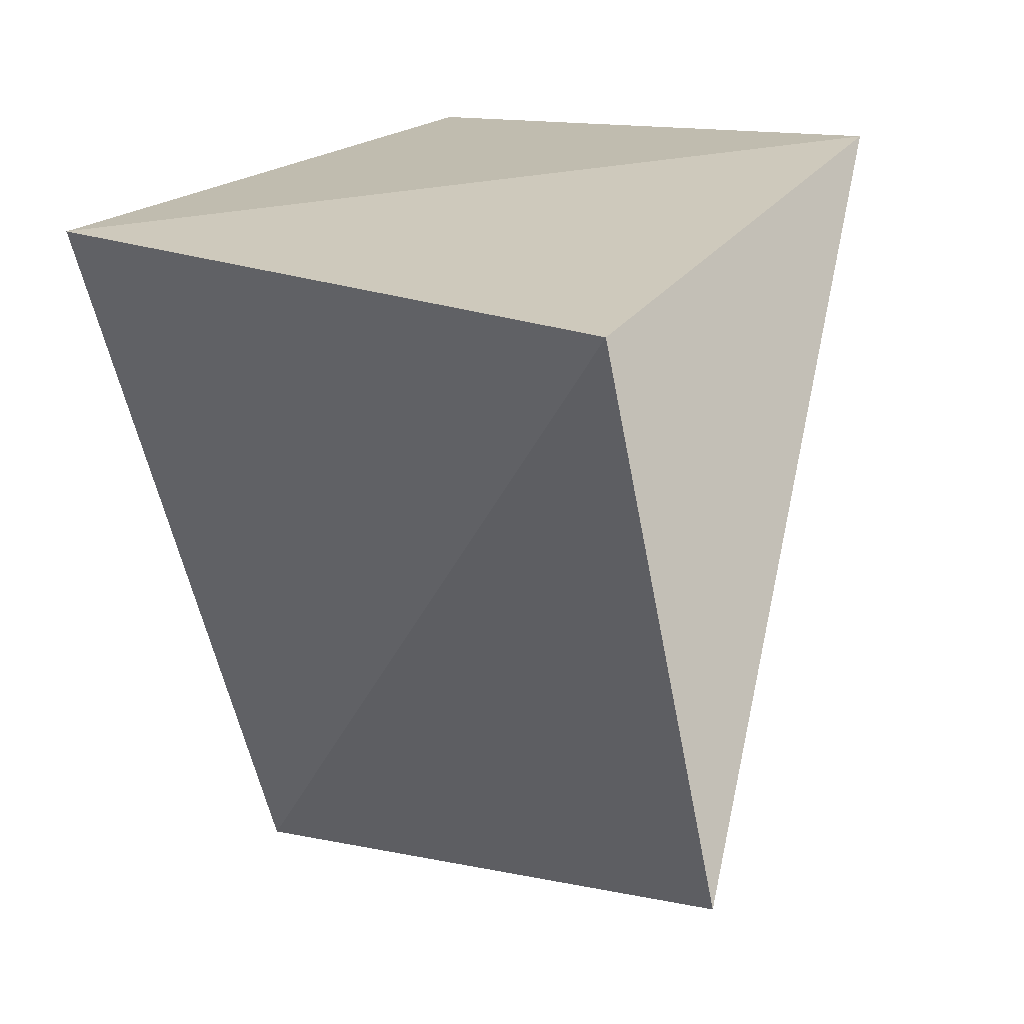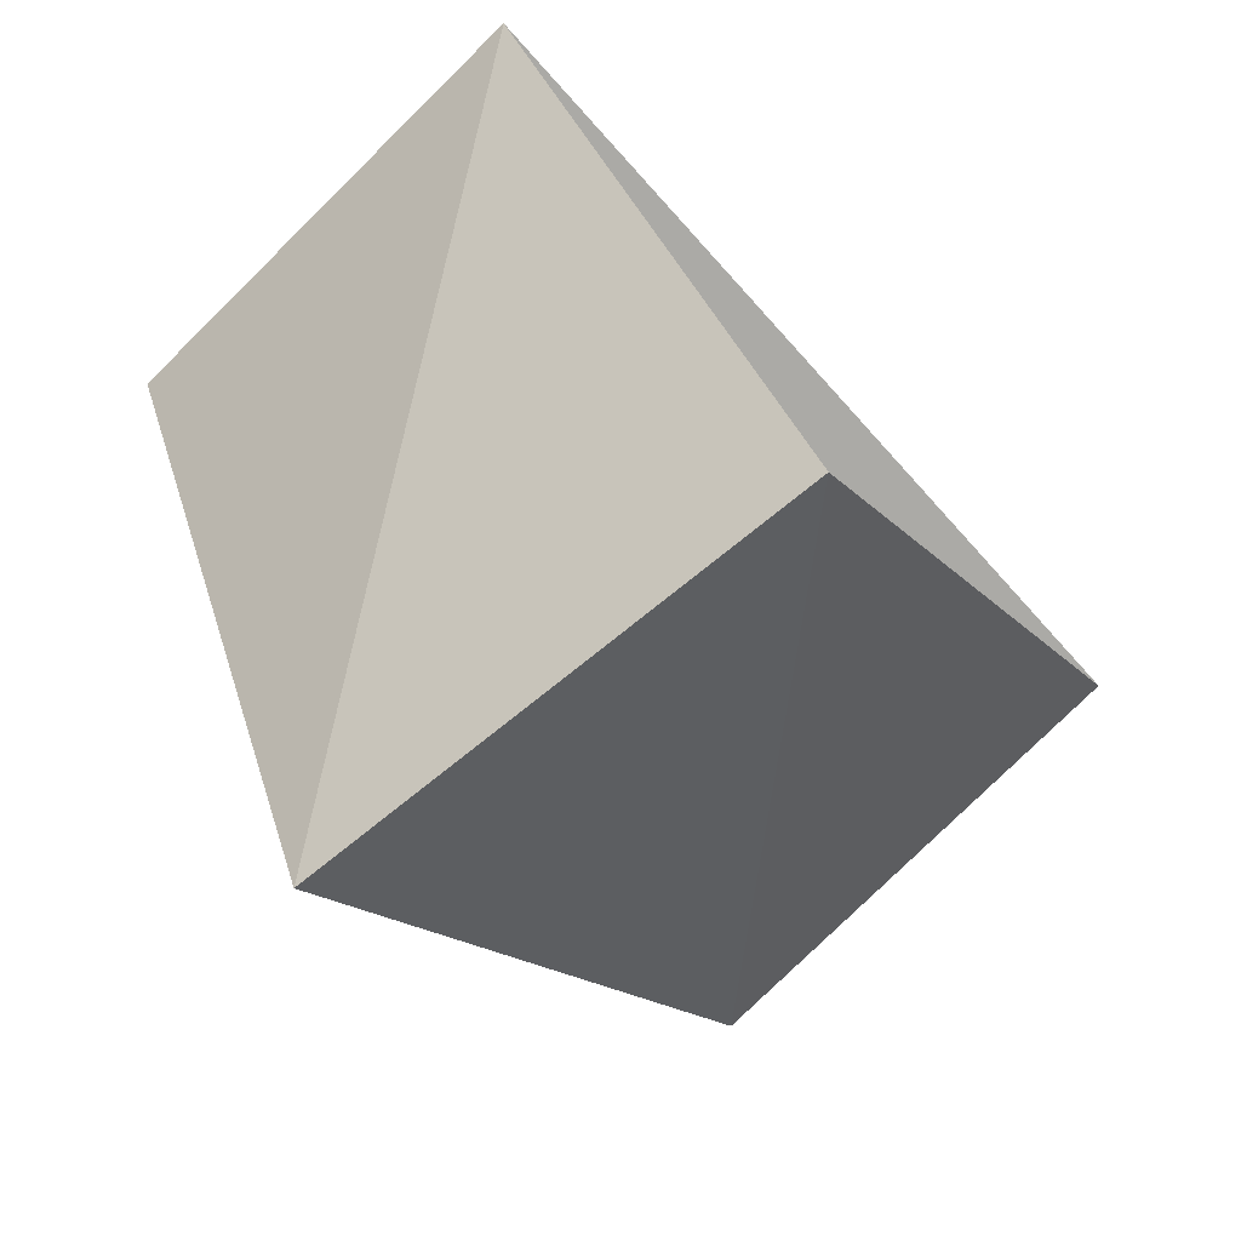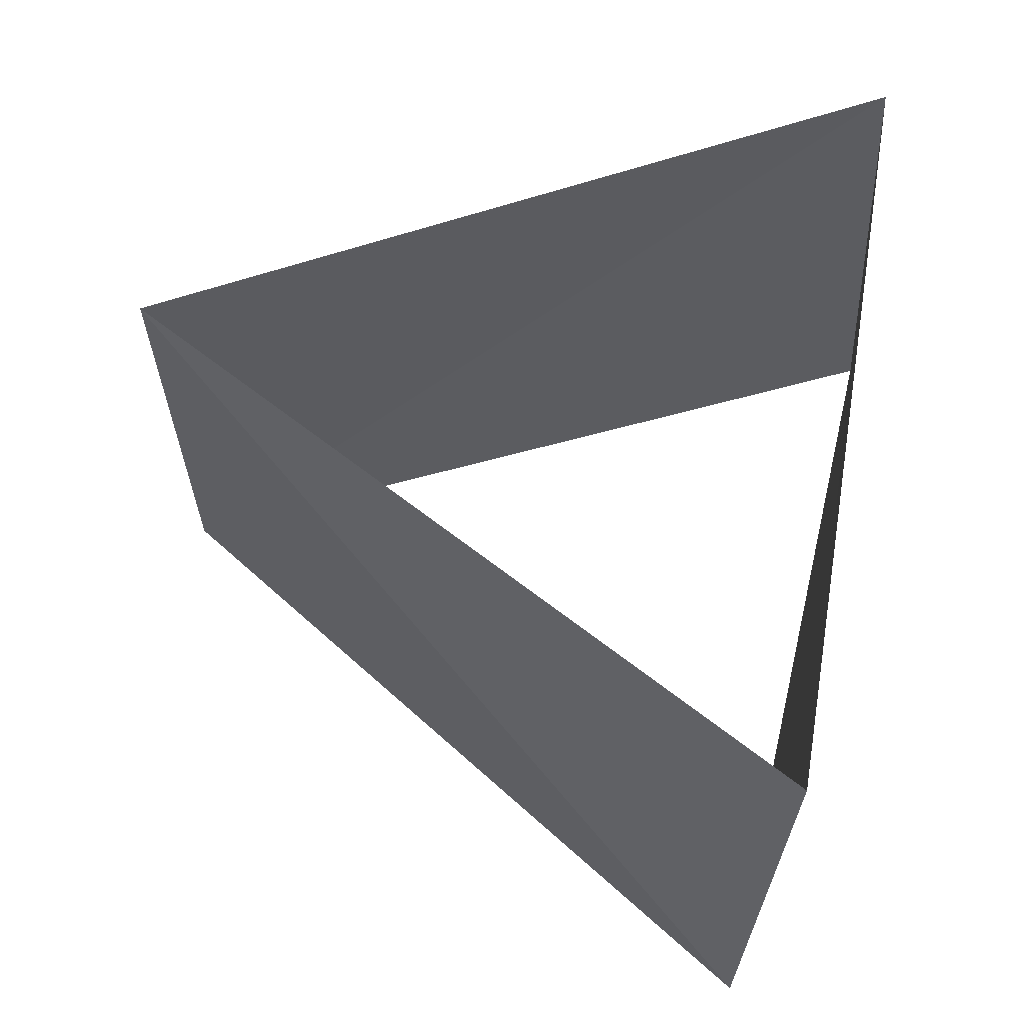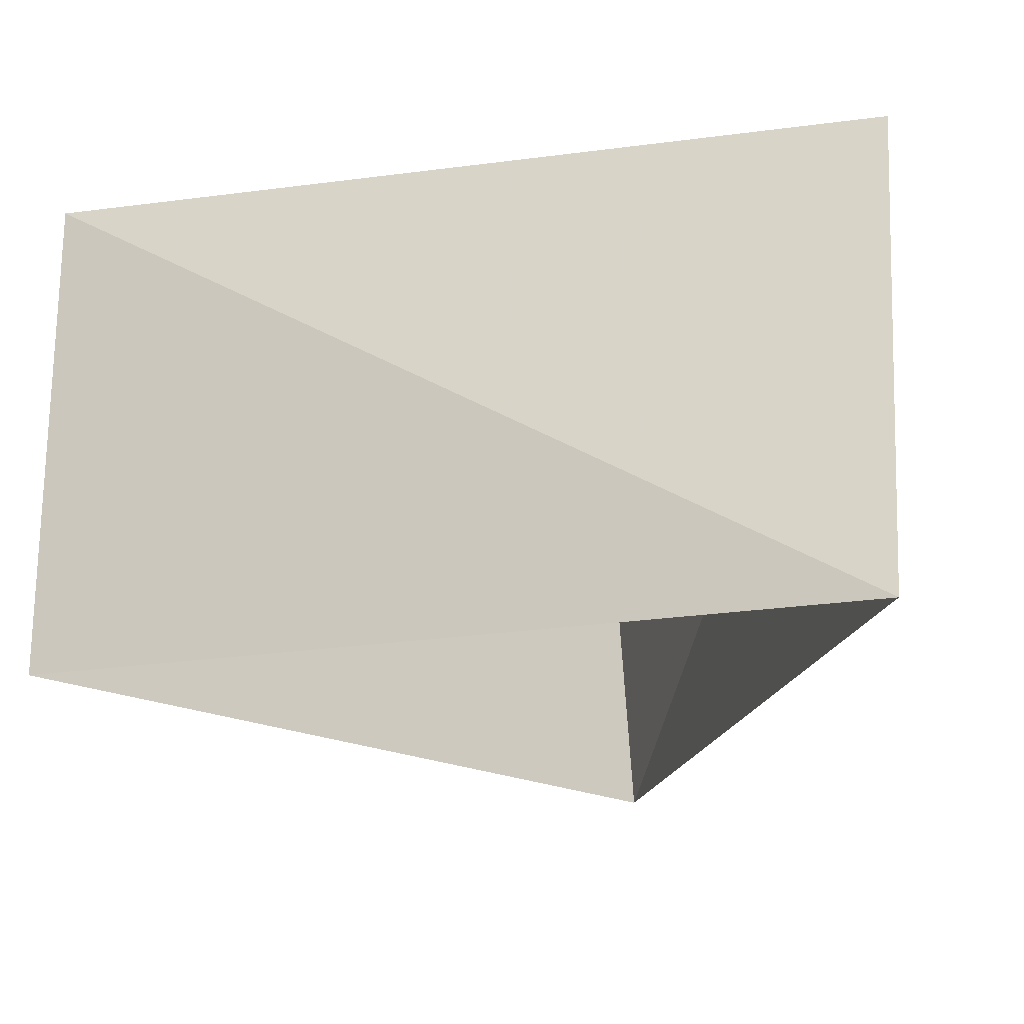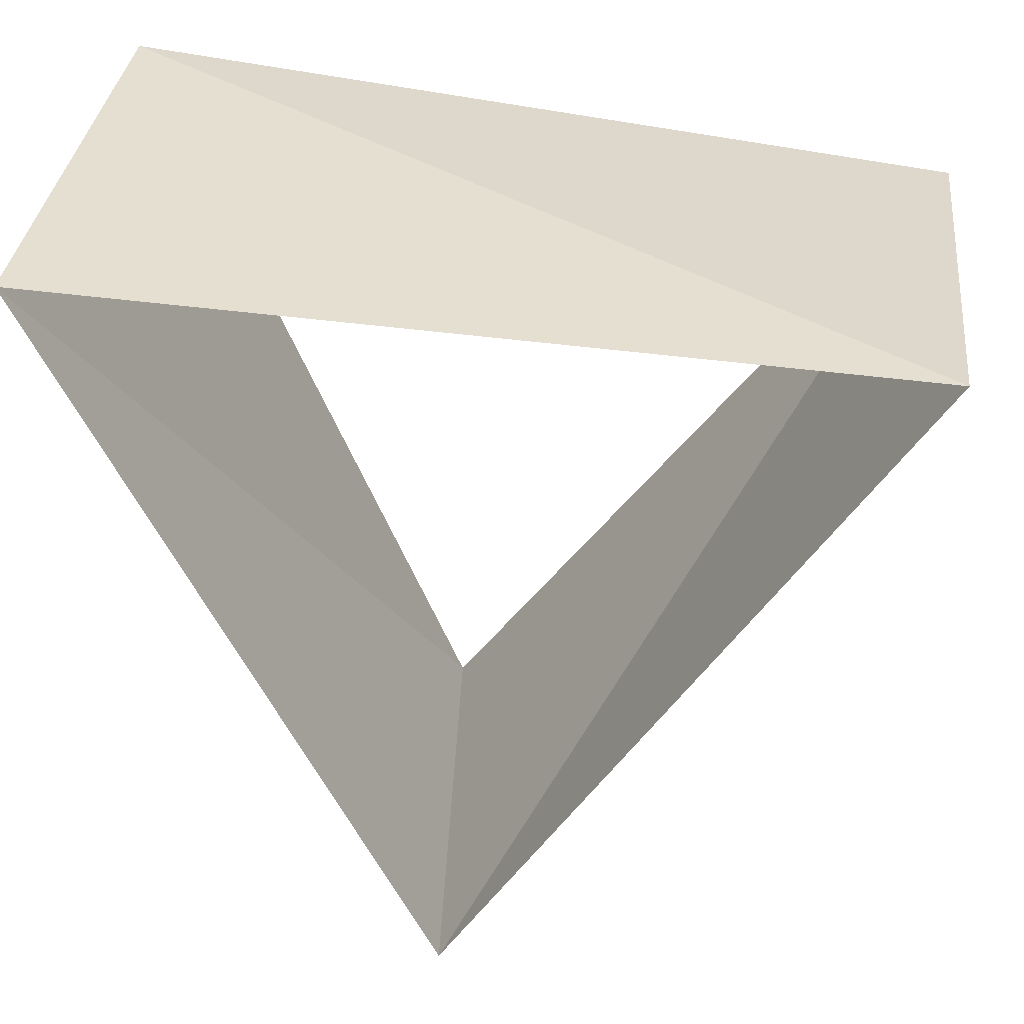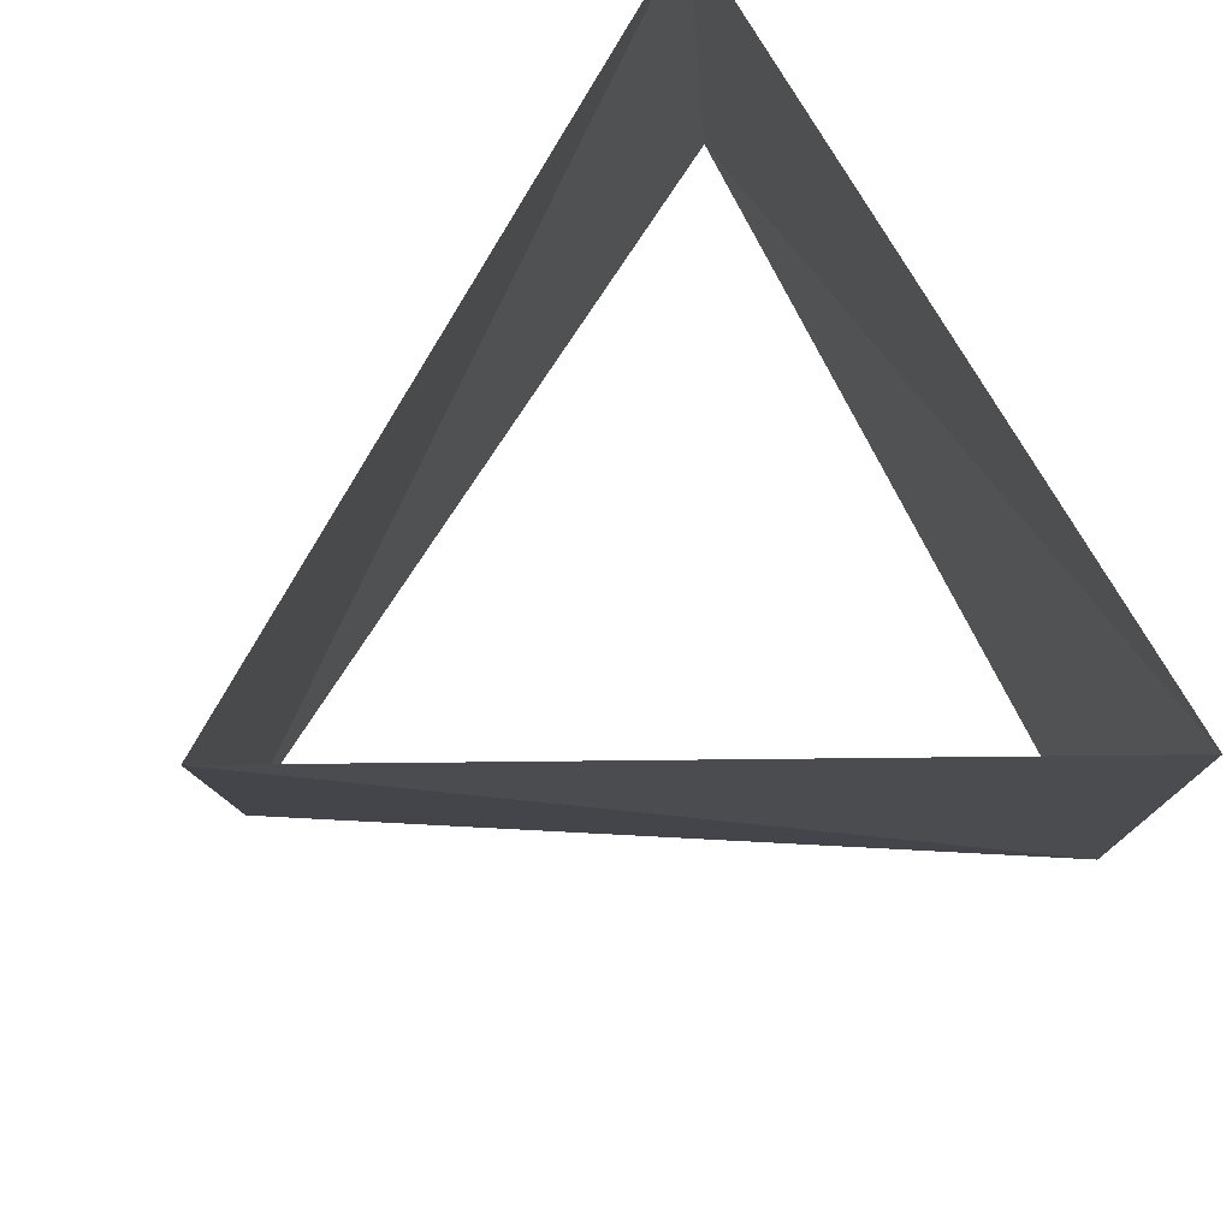
<metadata>
{"format":"obj","ext":"obj","renderer":"f3d","projection":"perspective","resolution":1024,"background":"white","views":[{"elev":24.1,"azim":-68.8,"up":"+Y"},{"elev":-76.1,"azim":-47.6,"up":"+Y"},{"elev":58.1,"azim":96.3,"up":"+Z"},{"elev":-19.9,"azim":-170.0,"up":"+Z"},{"elev":33.2,"azim":5.5,"up":"+Y"},{"elev":77.8,"azim":55.8,"up":"+Z"}]}
</metadata>
<code>
v -0.1253 -0.9921 73
v 0.9219 0.3875 73
v -0.7965 0.6046 73
v -0.06279 -0.998 74
v 0.8957 0.4446 74
v -0.8329 0.5534 74
f 6 3 5
f 3 5 2
f 5 2 4
f 2 4 1
f 4 1 6
f 1 6 3

</code>
